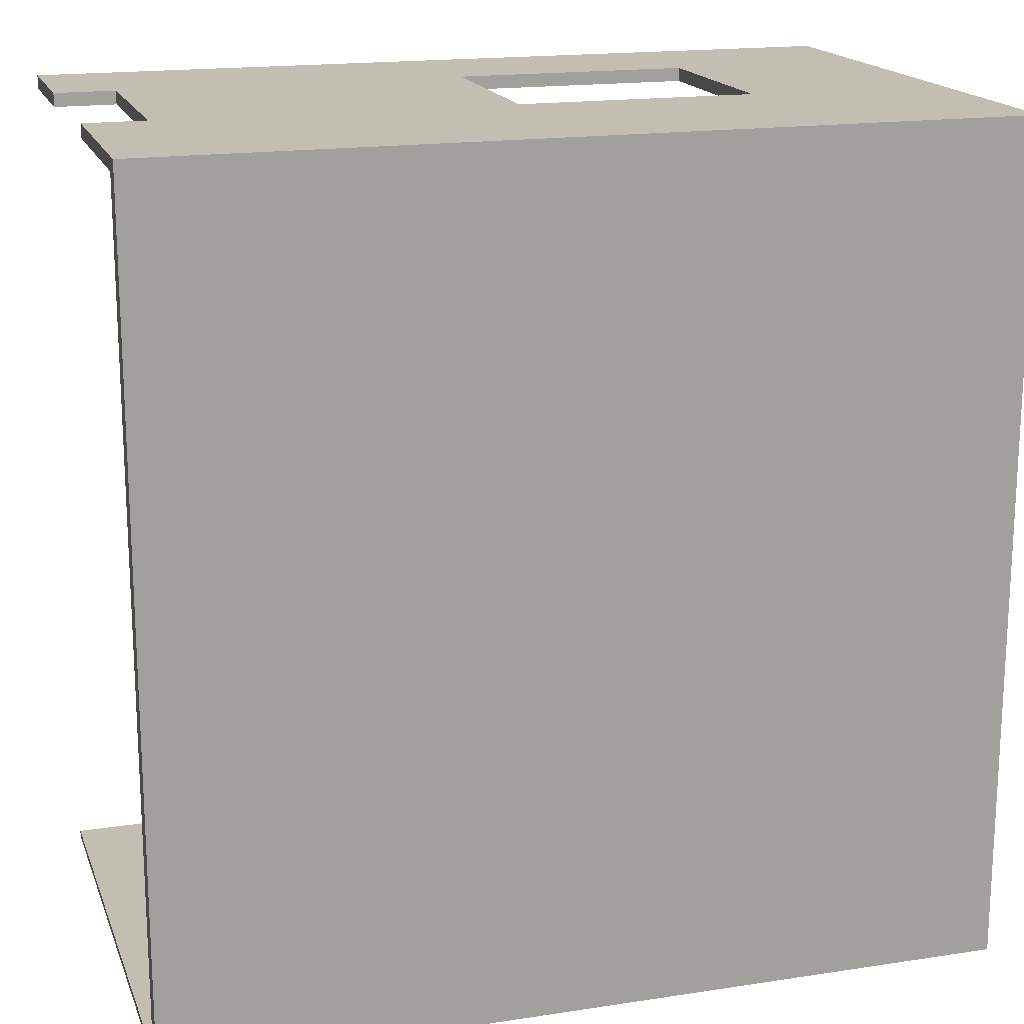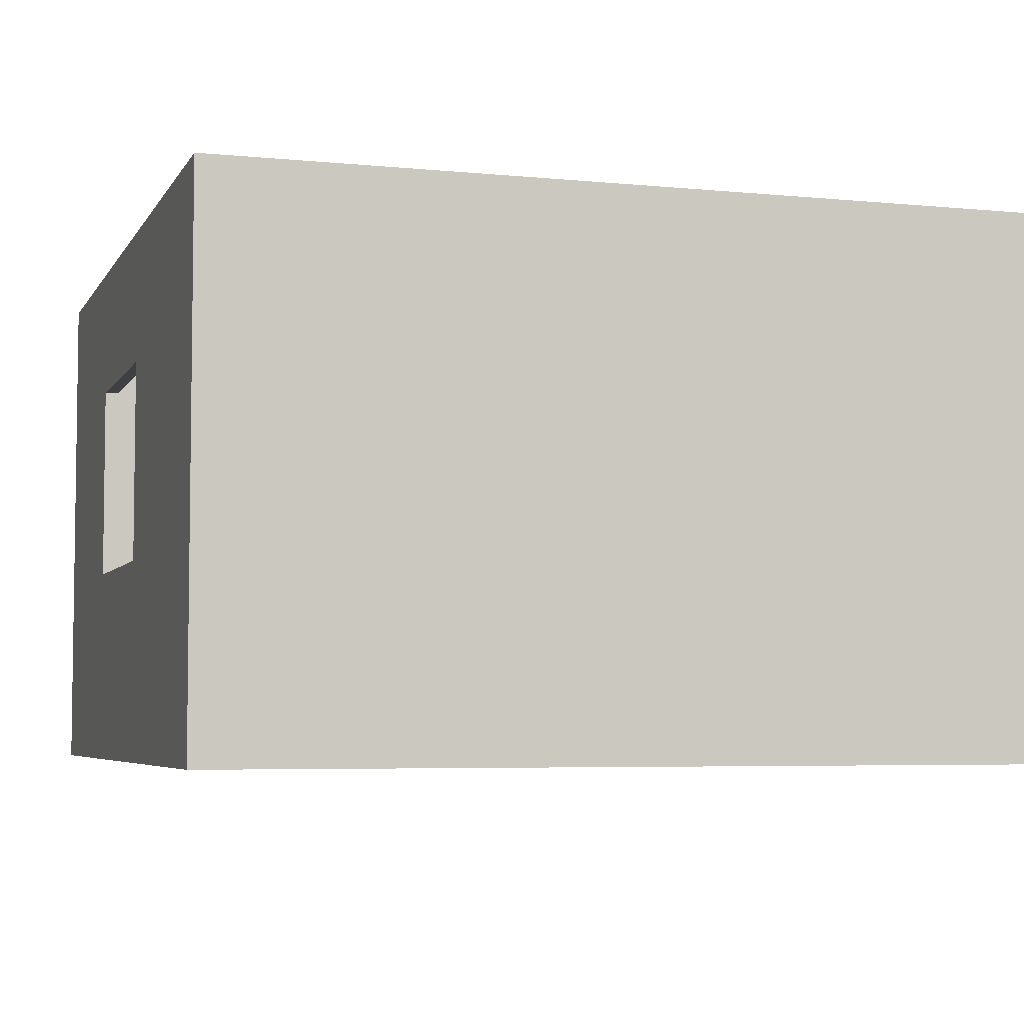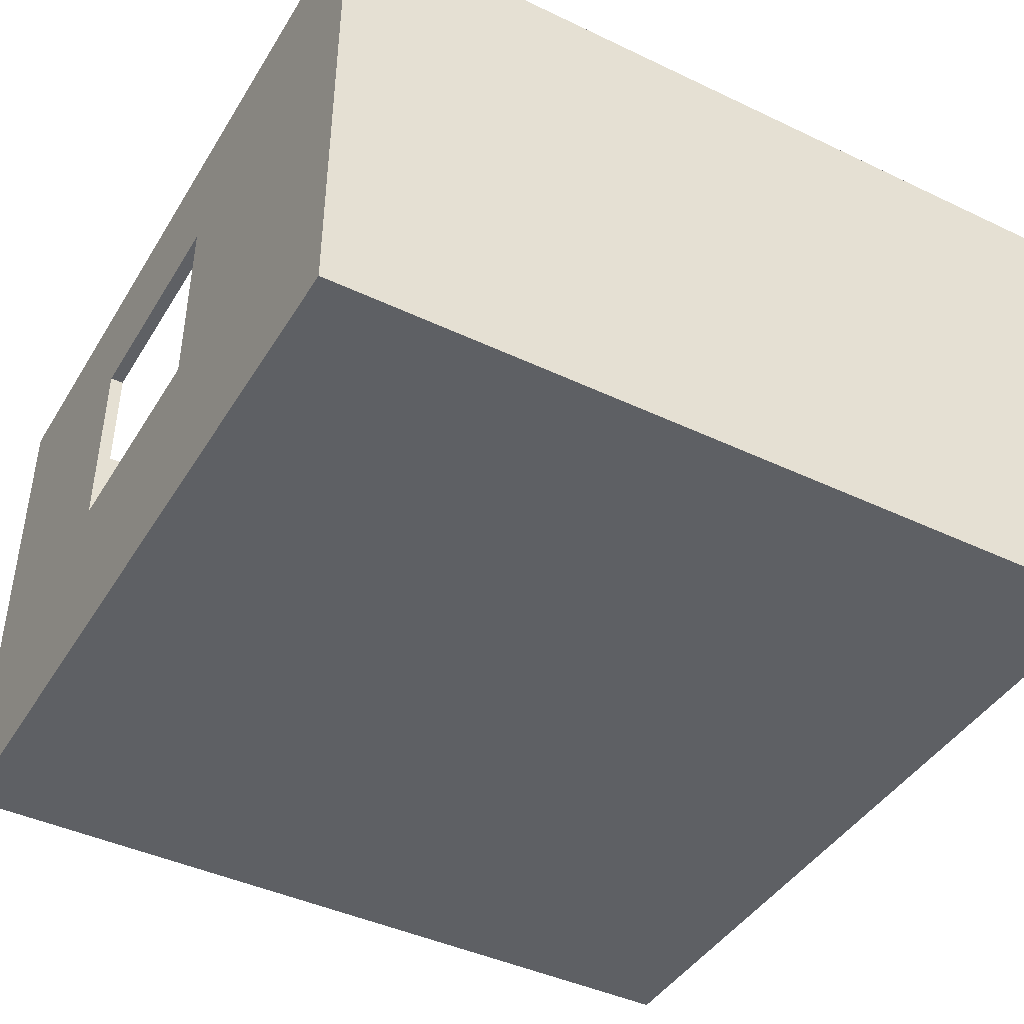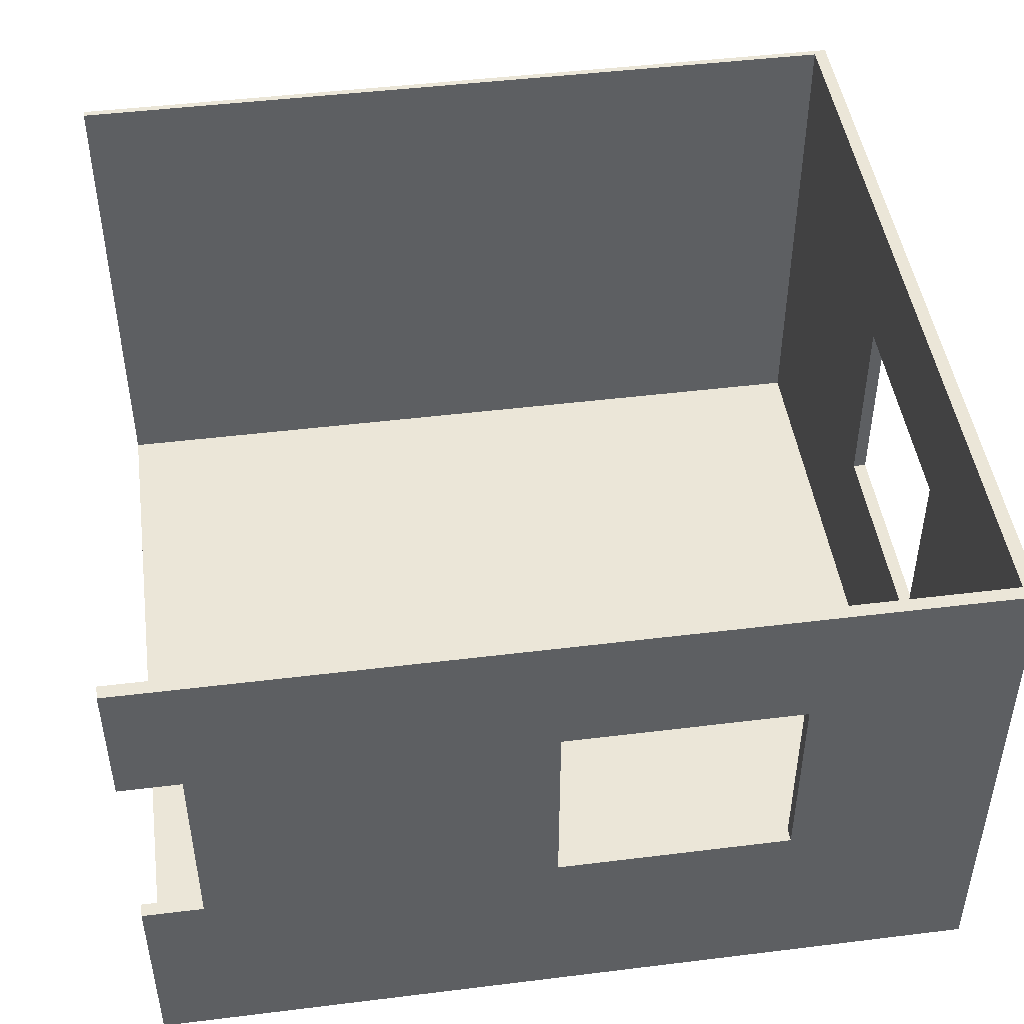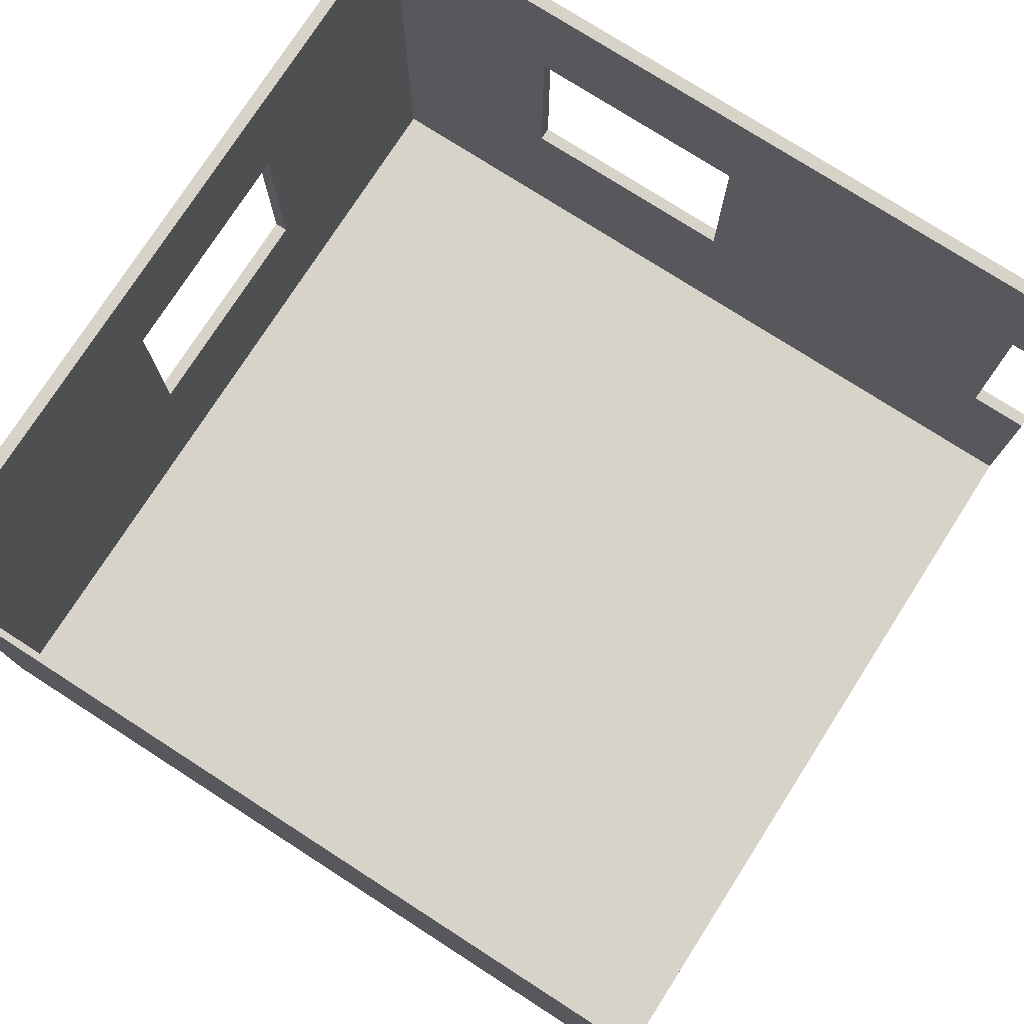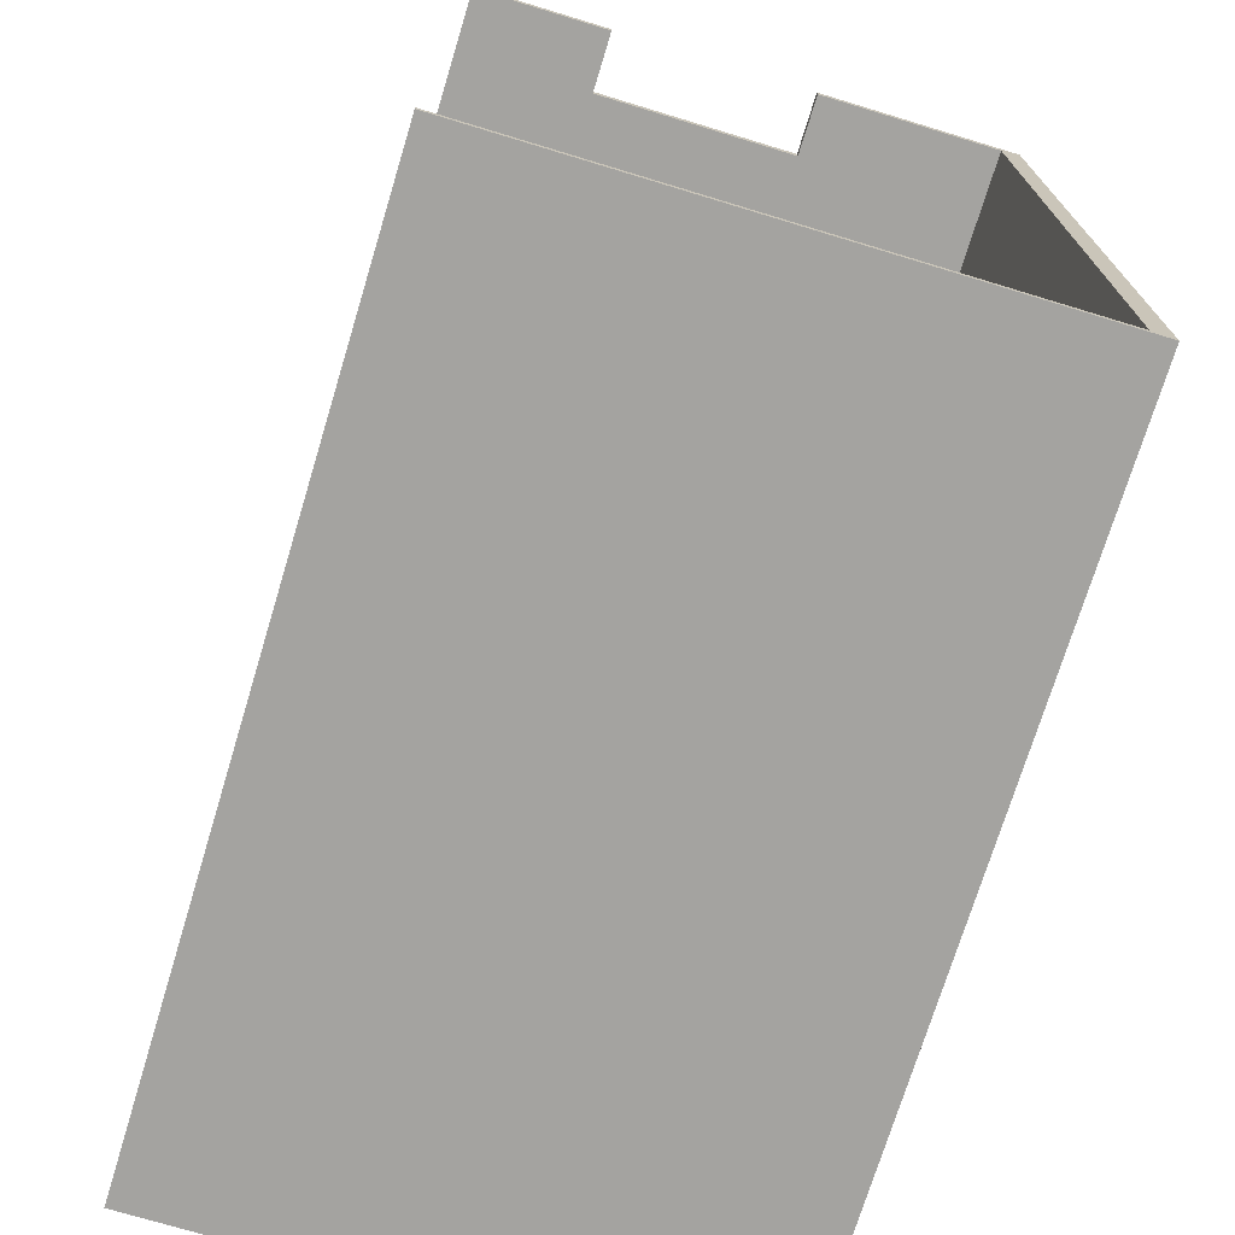
<metadata>
{"format":"obj","ext":"obj","renderer":"f3d","projection":"perspective","resolution":1024,"background":"white","views":[{"elev":17.5,"azim":-16.8,"up":"+Z"},{"elev":-5.1,"azim":162.7,"up":"+Y"},{"elev":-43.0,"azim":150.6,"up":"+Y"},{"elev":46.5,"azim":-8.0,"up":"+Y"},{"elev":76.6,"azim":-147.3,"up":"+Y"},{"elev":-72.8,"azim":-106.9,"up":"+Z"}]}
</metadata>
<code>
g 4x4 third-15
v -63 0 63
v -63 0 -63
v -63 3 61
v -63 3 -62
v -63 30 63
v -63 30 61
v -63 60 63
v -63 60 61
v -63 80 63
v -63 80 61
v -63 80 -62
v -63 80 -63
v -54 30 63
v -54 30 61
v -54 60 63
v -54 60 61
v 33 30 63
v 33 30 61
v 33 60 63
v 33 60 61
v 61 3 61
v 61 3 -62
v 61 30 23
v 61 30 -12
v 61 60 23
v 61 60 -12
v 61 80 61
v 61 80 -62
v -2 30 63
v -2 30 61
v -2 60 63
v -2 60 61
v 63 0 63
v 63 0 -63
v 63 30 23
v 63 30 -12
v 63 60 23
v 63 60 -12
v 63 80 63
v 63 80 -63
v -63 0 63
v -63 30 63
v -63 60 63
v -63 80 63
v -54 30 63
v -54 60 63
v -2 30 63
v -2 60 63
v 33 30 63
v 33 60 63
v 63 0 63
v 63 80 63
v 61 30 -12
v 61 60 -12
v 63 30 -12
v 63 60 -12
v -63 3 -62
v -63 80 -62
v 61 3 -62
v 61 80 -62
v -63 3 61
v -63 30 61
v -63 60 61
v -63 80 61
v -54 30 61
v -54 60 61
v -2 30 61
v -2 60 61
v 33 30 61
v 33 60 61
v 61 3 61
v 61 80 61
v 61 30 23
v 61 60 23
v 63 30 23
v 63 60 23
v -63 0 -63
v -63 80 -63
v 63 0 -63
v 63 80 -63
v -63 0 63
v 63 0 63
v -63 0 -63
v 63 0 -63
v -63 60 63
v -54 60 63
v -2 60 63
v 33 60 63
v -63 60 61
v -54 60 61
v -2 60 61
v 33 60 61
v 61 60 23
v 63 60 23
v 61 60 -12
v 63 60 -12
v -63 3 61
v 61 3 61
v -63 3 -62
v 61 3 -62
v -63 30 63
v -54 30 63
v -2 30 63
v 33 30 63
v -63 30 61
v -54 30 61
v -2 30 61
v 33 30 61
v 61 30 23
v 63 30 23
v 61 30 -12
v 63 30 -12
v -63 80 63
v 63 80 63
v -63 80 61
v 61 80 61
v -63 80 -62
v 61 80 -62
v -63 80 -63
v 63 80 -63
f 3 2 1
f 4 2 3
f 5 3 1
f 6 3 5
f 9 8 7
f 10 8 9
f 11 2 4
f 12 2 11
f 15 14 13
f 16 14 15
f 19 18 17
f 20 18 19
f 23 22 21
f 24 22 23
f 25 23 21
f 26 22 24
f 27 25 21
f 27 26 25
f 28 22 26
f 28 26 27
f 29 30 31
f 31 30 32
f 33 34 35
f 35 34 36
f 33 35 37
f 36 34 38
f 33 37 39
f 37 38 39
f 38 34 40
f 39 38 40
f 45 42 41
f 46 44 43
f 47 45 41
f 47 46 45
f 48 44 46
f 48 46 47
f 49 47 41
f 50 44 48
f 51 49 41
f 51 50 49
f 52 44 50
f 52 50 51
f 55 54 53
f 56 54 55
f 59 58 57
f 60 58 59
f 61 62 65
f 63 64 66
f 61 65 67
f 65 66 67
f 66 64 68
f 67 66 68
f 61 67 69
f 68 64 70
f 61 69 71
f 69 70 71
f 70 64 72
f 71 70 72
f 73 74 75
f 75 74 76
f 77 78 79
f 79 78 80
f 83 82 81
f 84 82 83
f 89 86 85
f 90 86 89
f 91 88 87
f 92 88 91
f 95 94 93
f 96 94 95
f 97 98 99
f 99 98 100
f 101 102 105
f 105 102 106
f 103 104 107
f 107 104 108
f 109 110 111
f 111 110 112
f 113 114 115
f 115 114 116
f 116 114 118
f 117 118 119
f 118 114 120
f 119 118 120

</code>
